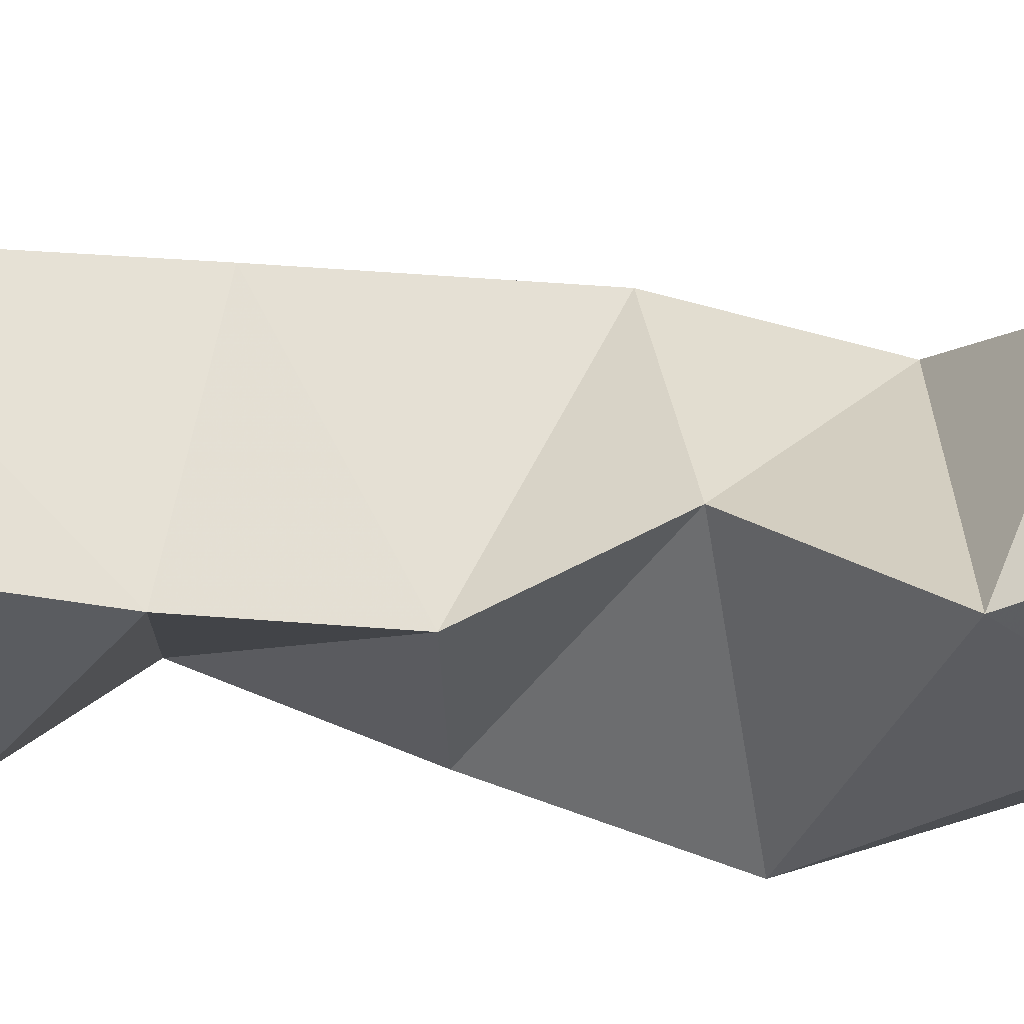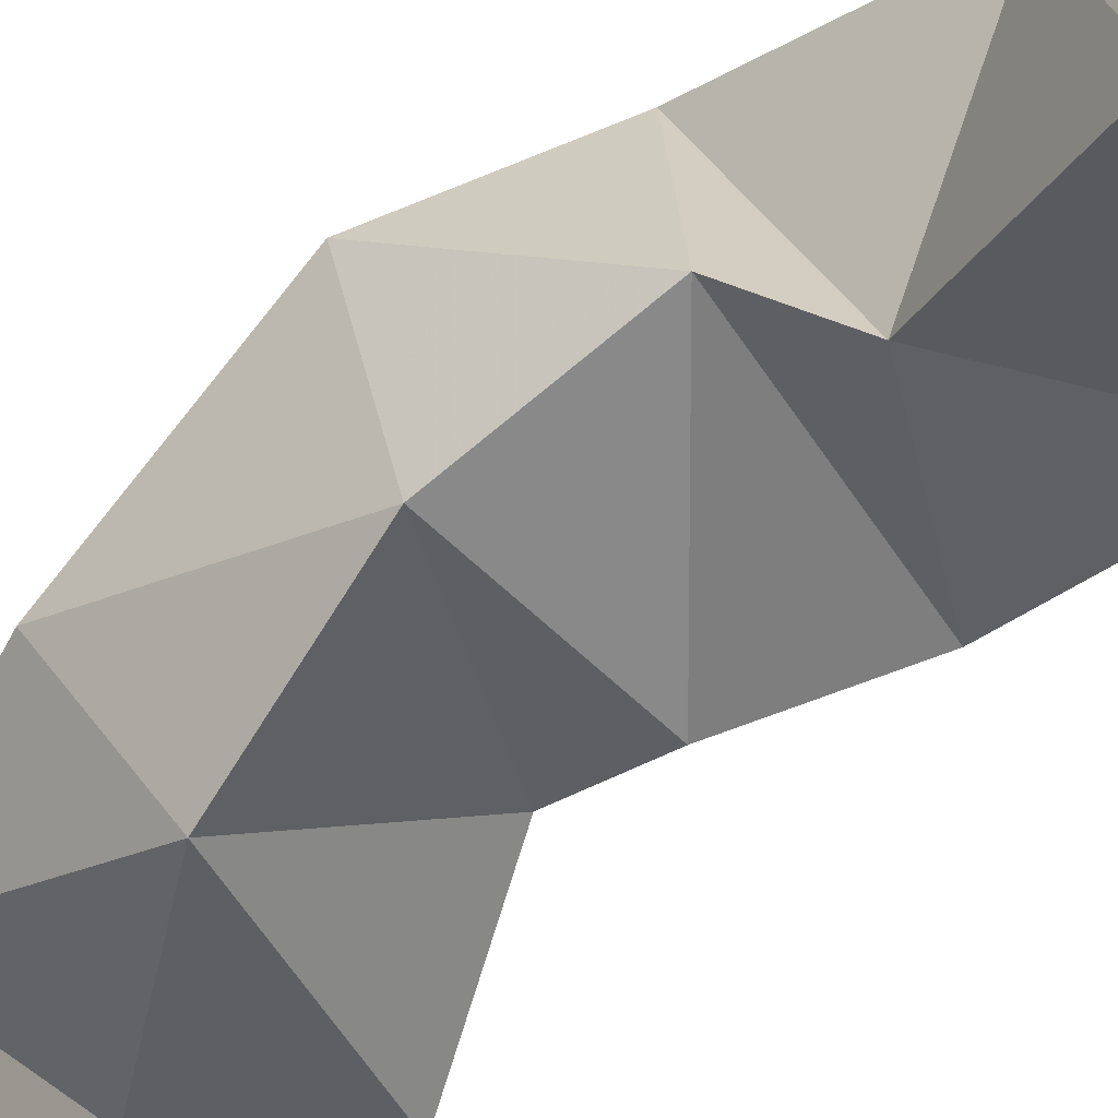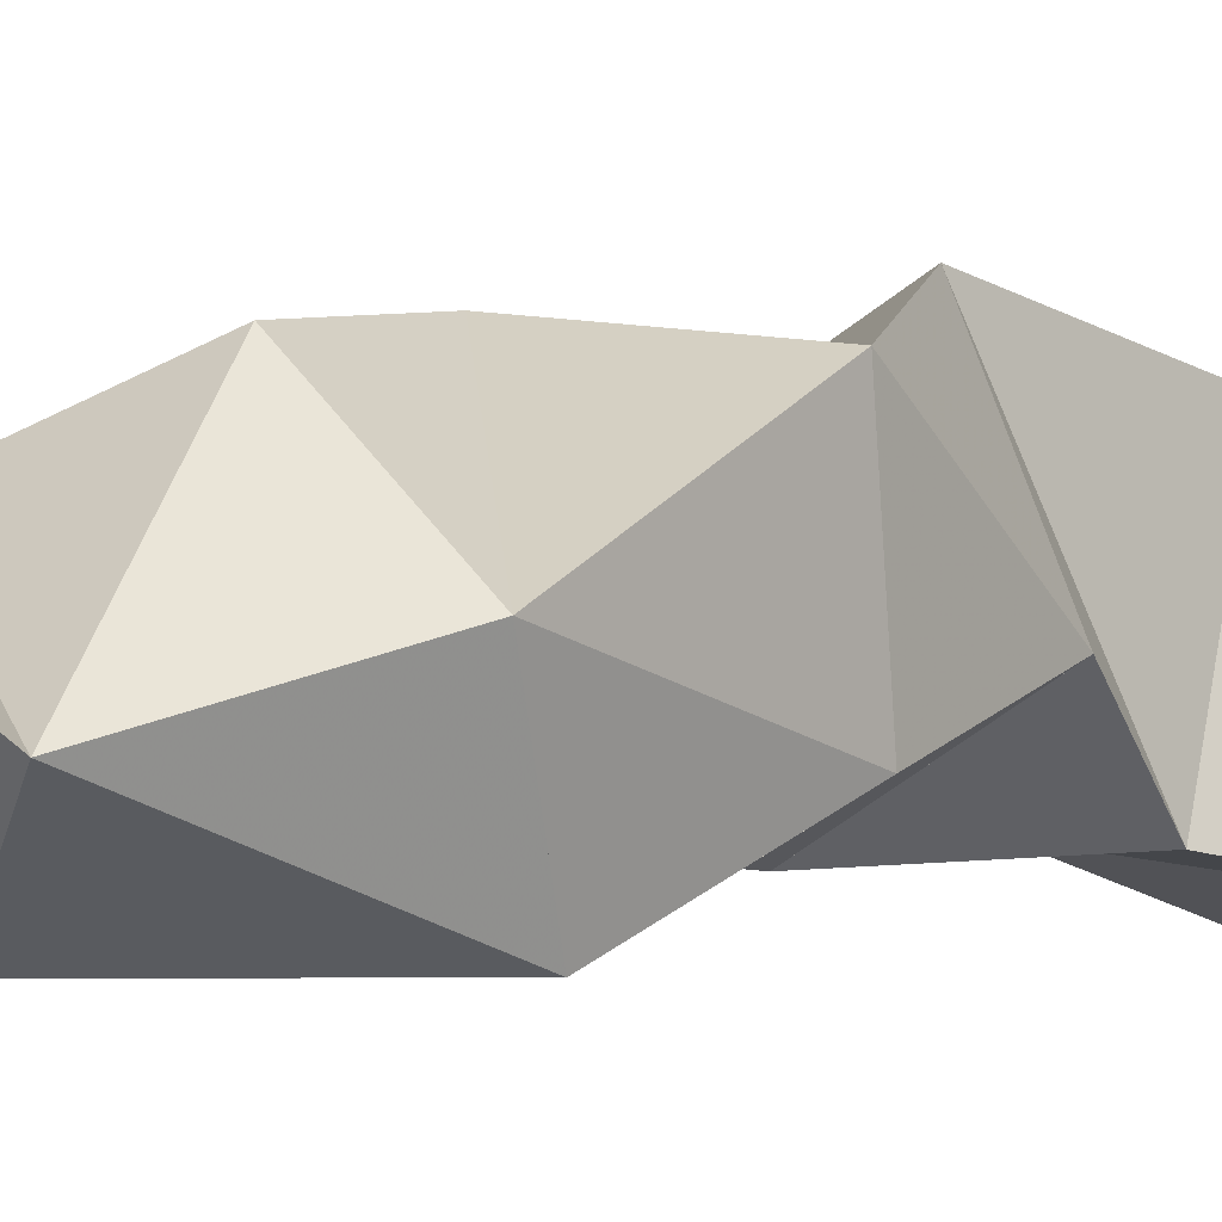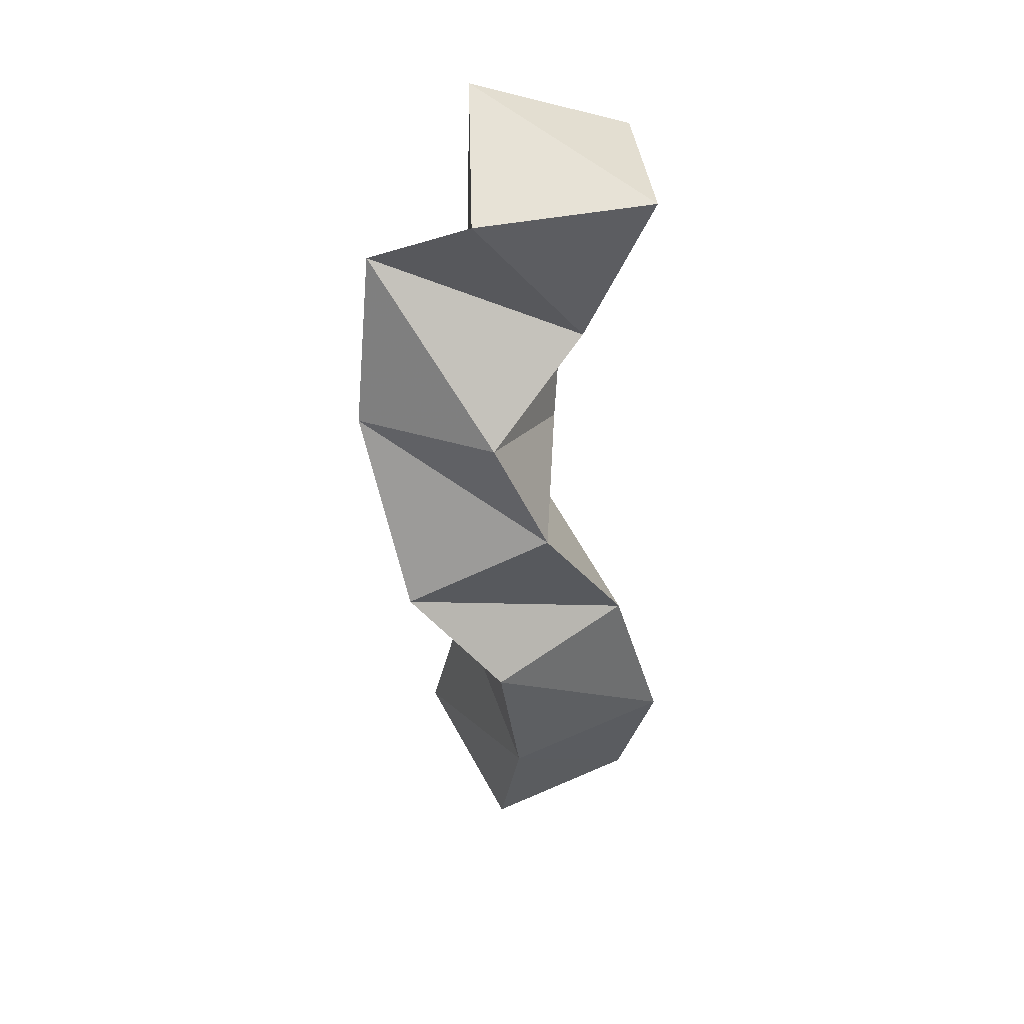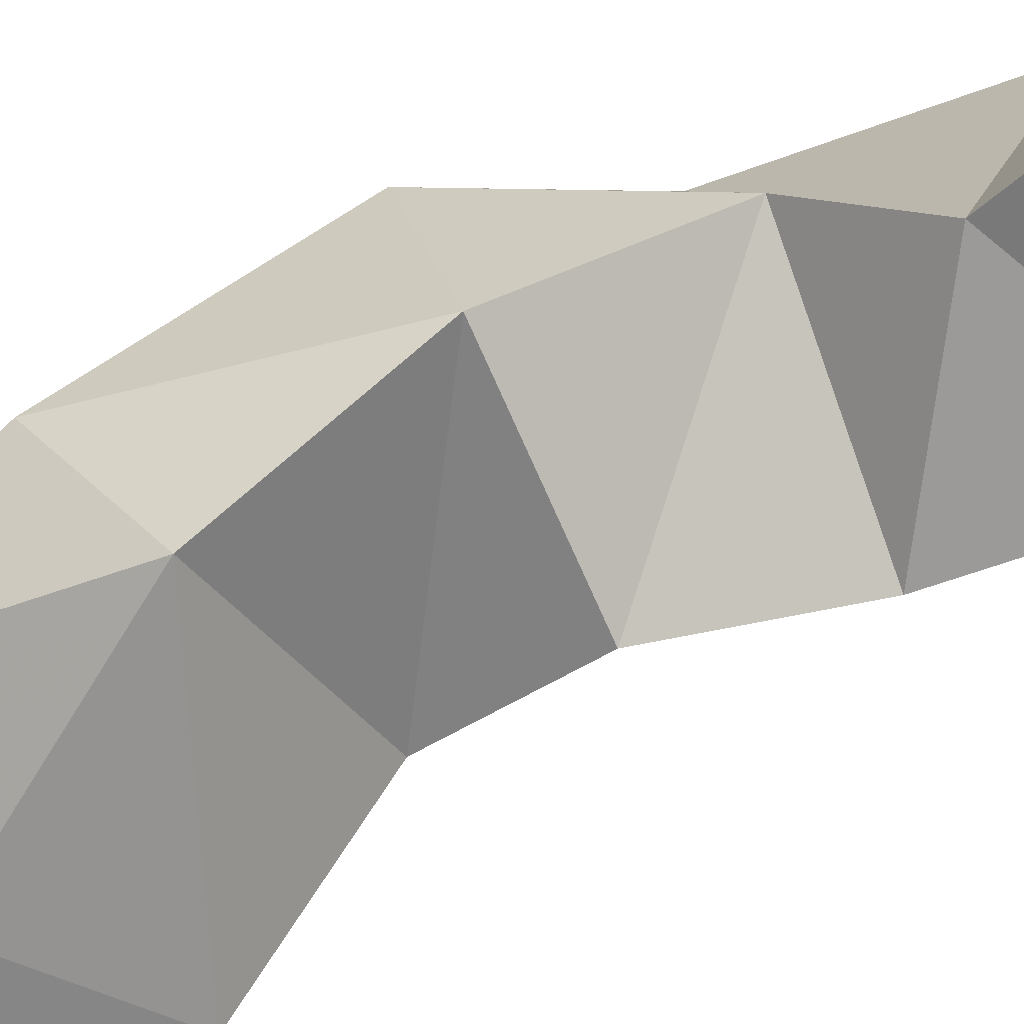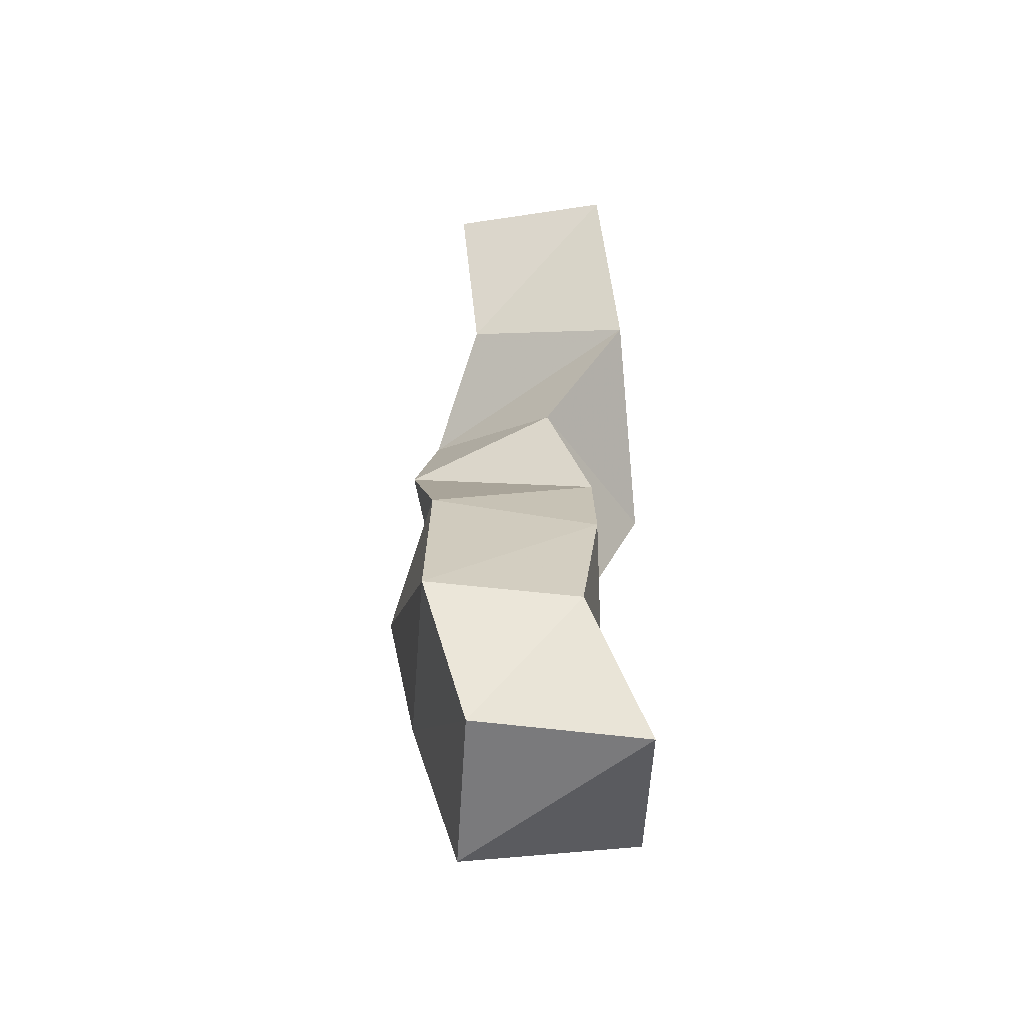
<metadata>
{"format":"obj","ext":"obj","renderer":"f3d","projection":"perspective","resolution":1024,"background":"white","views":[{"elev":-34.6,"azim":-81.0,"up":"+Y"},{"elev":-40.8,"azim":142.1,"up":"+Y"},{"elev":-3.4,"azim":54.0,"up":"+Y"},{"elev":44.8,"azim":166.4,"up":"+Z"},{"elev":-66.8,"azim":122.4,"up":"+Y"},{"elev":-51.6,"azim":-84.3,"up":"+Z"}]}
</metadata>
<code>
v -0.3763 0.1 0.6001
v -0.3827 0.1472 0.6053
v -0.3218 0.1057 0.613
v -0.3362 0.1548 0.5995
v -0.382 0.1161 0.6498
v -0.3904 0.1592 0.6515
v -0.3314 0.114 0.6652
v -0.3393 0.1683 0.6463
v -0.3692 0.1116 0.6962
v -0.3749 0.1602 0.7069
v -0.3227 0.1354 0.6867
v -0.3307 0.1788 0.7018
v -0.357 0.113 0.7303
v -0.3471 0.1714 0.7545
v -0.3113 0.1212 0.7241
v -0.305 0.1653 0.7324
v -0.3608 0.1261 0.7645
v -0.3319 0.1665 0.7909
v -0.3123 0.1 0.766
v -0.2972 0.1351 0.7832
v -0.3705 0.1 0.7984
v -0.3624 0.1499 0.8158
v -0.3395 0.1 0.8203
v -0.305 0.1207 0.832
v -0.3876 0.1047 0.8549
v -0.3814 0.1532 0.8605
v -0.3395 0.1056 0.8757
v -0.3299 0.1506 0.8594
f 1 2 4
f 3 1 4
f 2 6 8
f 4 2 8
f 6 5 7
f 8 6 7
f 5 1 3
f 7 5 3
f 8 7 3
f 4 8 3
f 2 1 5
f 6 2 5
f 5 6 8
f 7 5 8
f 6 10 12
f 8 6 12
f 10 9 11
f 12 10 11
f 9 5 7
f 11 9 7
f 12 11 7
f 8 12 7
f 6 5 9
f 10 6 9
f 9 10 12
f 11 9 12
f 10 14 16
f 12 10 16
f 14 13 15
f 16 14 15
f 13 9 11
f 15 13 11
f 16 15 11
f 12 16 11
f 10 9 13
f 14 10 13
f 13 14 16
f 15 13 16
f 14 18 20
f 16 14 20
f 18 17 19
f 20 18 19
f 17 13 15
f 19 17 15
f 20 19 15
f 16 20 15
f 14 13 17
f 18 14 17
f 17 18 20
f 19 17 20
f 18 22 24
f 20 18 24
f 22 21 23
f 24 22 23
f 21 17 19
f 23 21 19
f 24 23 19
f 20 24 19
f 18 17 21
f 22 18 21
f 21 22 24
f 23 21 24
f 22 26 28
f 24 22 28
f 26 25 27
f 28 26 27
f 25 21 23
f 27 25 23
f 28 27 23
f 24 28 23
f 22 21 25
f 26 22 25

</code>
